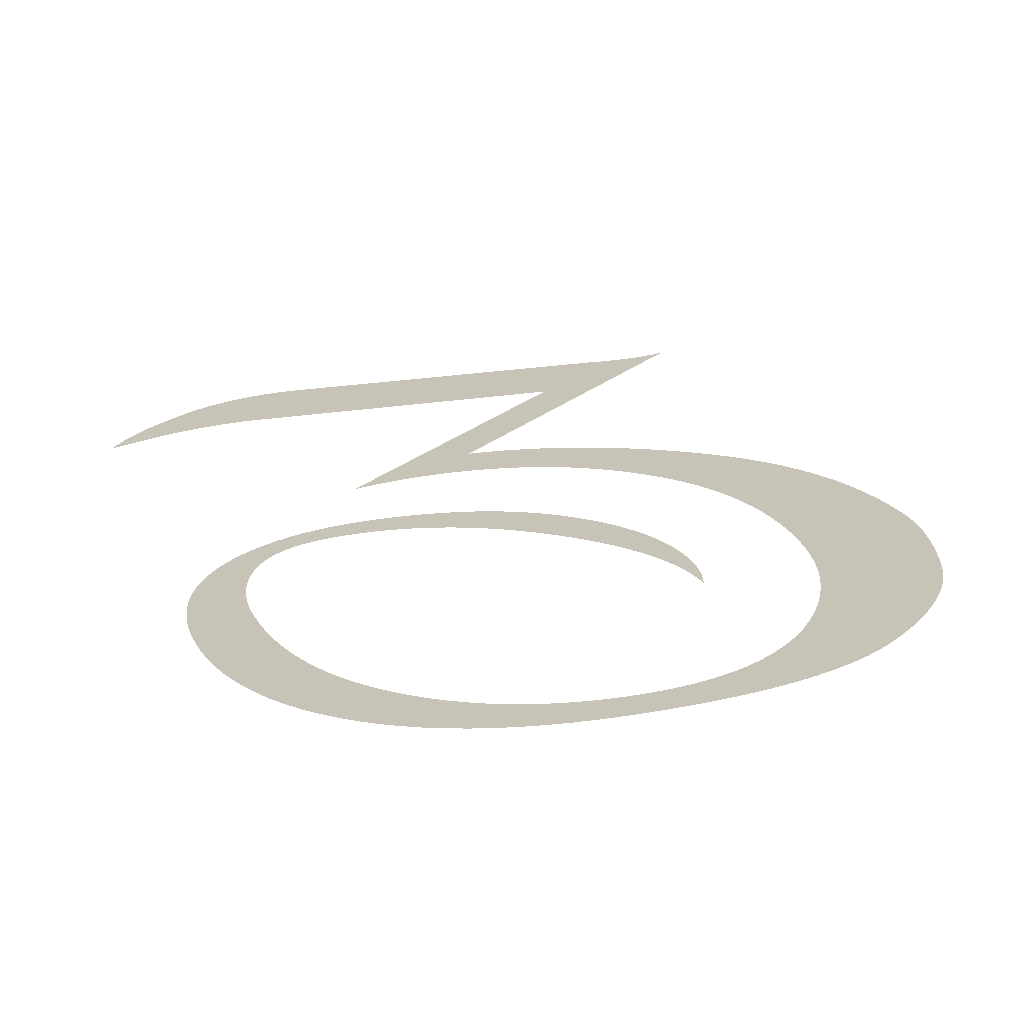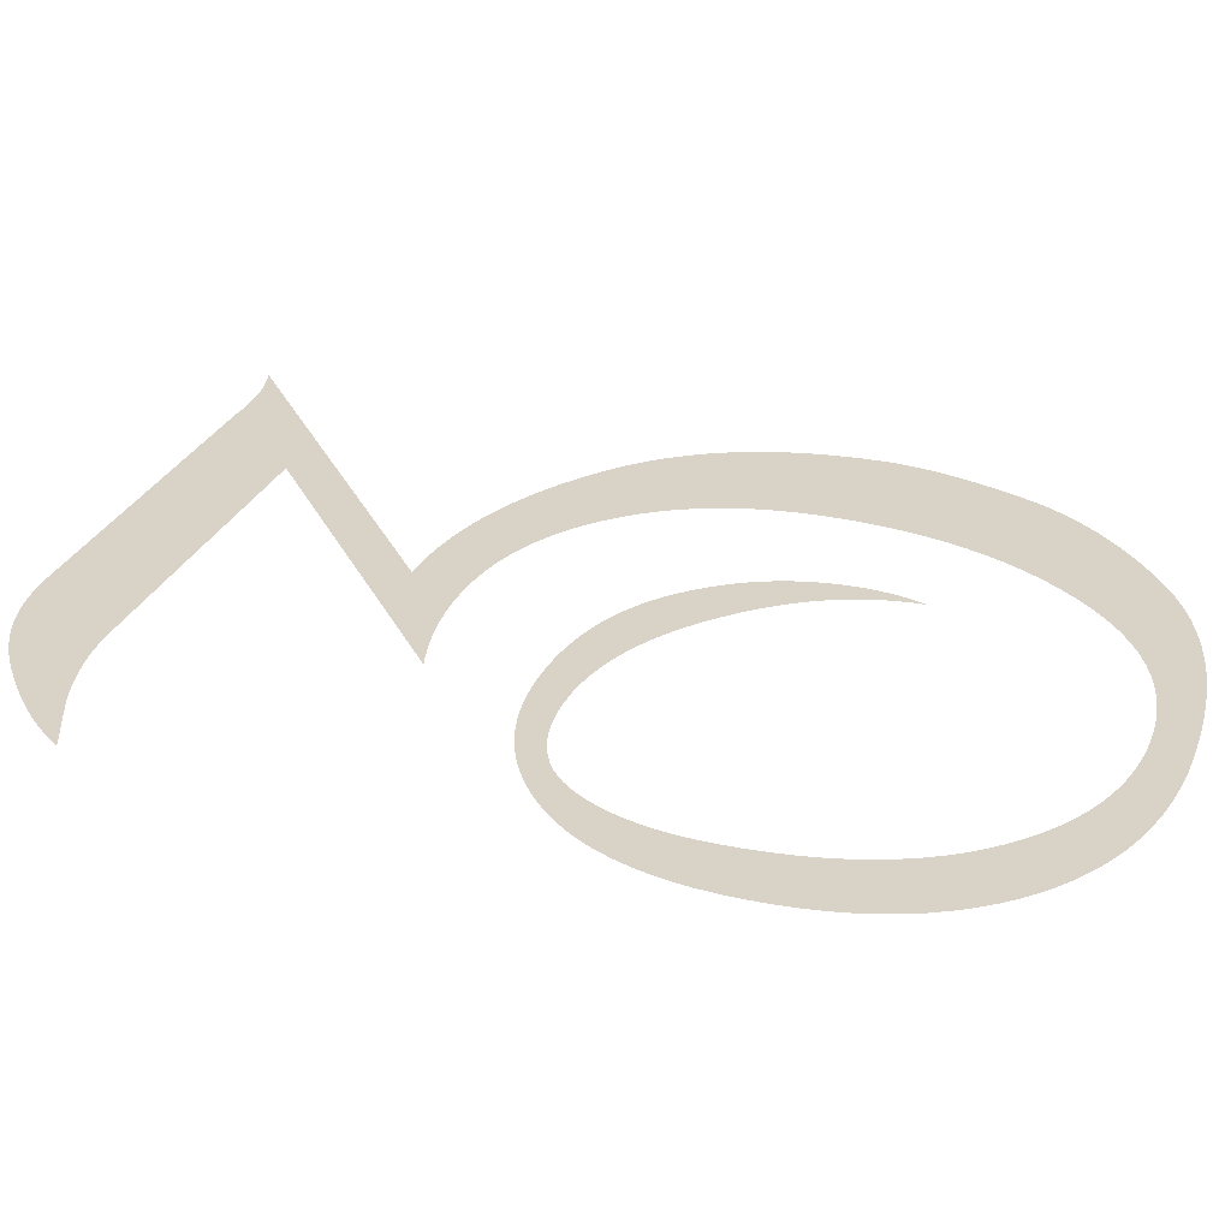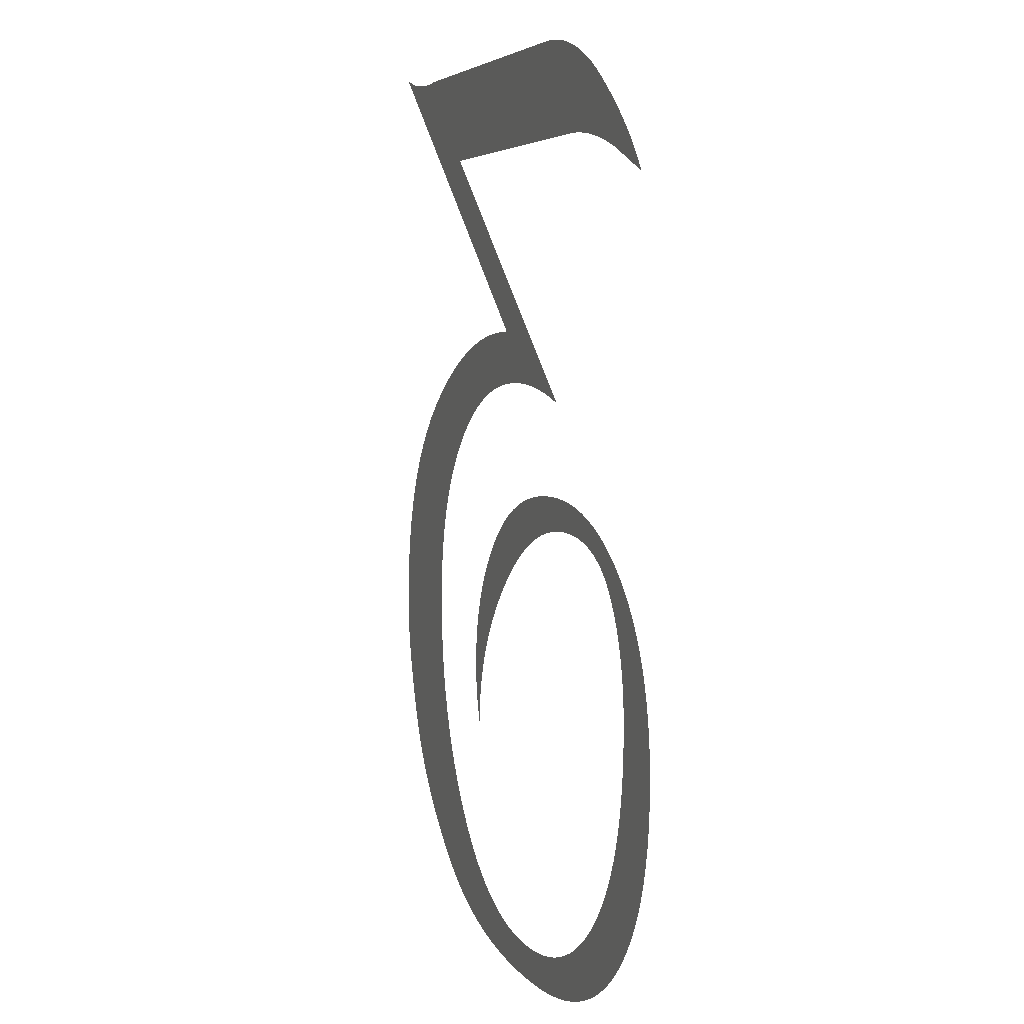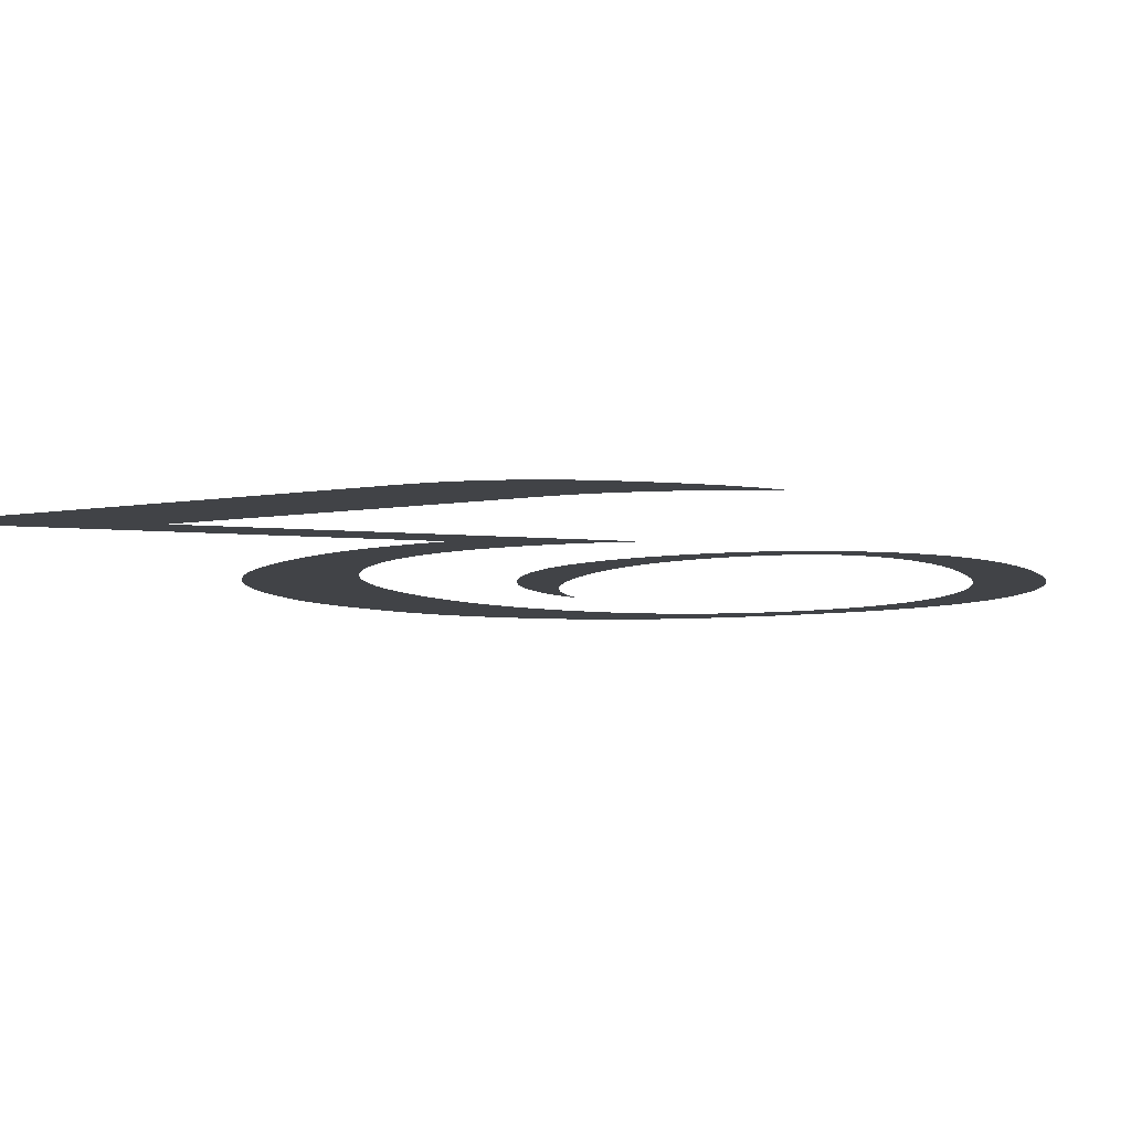
<metadata>
{"format":"obj","ext":"obj","renderer":"f3d","projection":"perspective","resolution":1024,"background":"white","views":[{"elev":19.7,"azim":-18.8,"up":"+Z"},{"elev":28.1,"azim":-70.5,"up":"+Z"},{"elev":4.1,"azim":-110.0,"up":"+Y"},{"elev":-7.1,"azim":-153.9,"up":"+Z"}]}
</metadata>
<code>
o Text
v 0.6385 0.56 0
v 0.3429 0.3024 0
v 0.3616 0.3019 0
v 0.3801 0.3004 0
v 0.3983 0.2979 0
v 0.4162 0.2944 0
v 0.4339 0.2899 0
v 0.4513 0.2844 0
v 0.4685 0.2779 0
v 0.4854 0.2705 0
v 0.502 0.262 0
v 0.5183 0.2525 0
v 0.5344 0.242 0
v 0.5503 0.2306 0
v 0.5653 0.2182 0
v 0.579 0.2049 0
v 0.5915 0.1907 0
v 0.6026 0.1757 0
v 0.6124 0.1598 0
v 0.6209 0.1429 0
v 0.6281 0.1253 0
v 0.634 0.1067 0
v 0.6385 0.08726 0
v 0.6418 0.06693 0
v 0.6438 0.04573 0
v 0.6444 0.02365 0
v 0.6442 0.01601 0
v 0.6436 0.008 0
v 0.6427 -0.00037 -0
v 0.6413 -0.009103 -0
v 0.6395 -0.0182 -0
v 0.6374 -0.02766 -0
v 0.6348 -0.03748 -0
v 0.6319 -0.04767 -0
v 0.6285 -0.05822 -0
v 0.6248 -0.06914 -0
v 0.6207 -0.08042 -0
v 0.6161 -0.09206 -0
v 0.611 -0.1038 -0
v 0.6052 -0.1154 -0
v 0.5986 -0.1268 -0
v 0.5912 -0.1381 -0
v 0.5831 -0.1492 -0
v 0.5742 -0.1602 -0
v 0.5646 -0.171 -0
v 0.5542 -0.1816 -0
v 0.543 -0.1921 -0
v 0.5311 -0.2024 -0
v 0.5185 -0.2125 -0
v 0.5051 -0.2226 -0
v 0.4908 -0.2321 -0
v 0.4755 -0.2407 -0
v 0.4592 -0.2486 -0
v 0.442 -0.2556 -0
v 0.4238 -0.2618 -0
v 0.4046 -0.2672 -0
v 0.3844 -0.2718 -0
v 0.3632 -0.2755 -0
v 0.341 -0.2784 -0
v 0.3178 -0.2804 -0
v 0.2937 -0.2817 -0
v 0.2686 -0.2821 -0
v 0.2486 -0.2817 -0
v 0.2293 -0.2804 -0
v 0.2109 -0.2783 -0
v 0.1932 -0.2753 -0
v 0.1763 -0.2715 -0
v 0.1602 -0.2668 -0
v 0.1448 -0.2613 -0
v 0.1303 -0.2549 -0
v 0.1165 -0.2477 -0
v 0.1035 -0.2396 -0
v 0.09125 -0.2306 -0
v 0.07981 -0.2209 -0
v 0.06922 -0.2103 -0
v 0.05956 -0.1992 -0
v 0.05081 -0.1874 -0
v 0.04298 -0.175 -0
v 0.03607 -0.162 -0
v 0.03009 -0.1483 -0
v 0.02502 -0.134 -0
v 0.02088 -0.1191 -0
v 0.01766 -0.1036 -0
v 0.01536 -0.08743 -0
v 0.01397 -0.07063 -0
v 0.01351 -0.05321 -0
v 0.01394 -0.03716 -0
v 0.01523 -0.02169 -0
v 0.01737 -0.006783 -0
v 0.02036 0.007554 0
v 0.02422 0.02132 0
v 0.02893 0.03452 0
v 0.03449 0.04715 0
v 0.04092 0.05921 0
v 0.0482 0.07071 0
v 0.05633 0.08163 0
v 0.06532 0.09199 0
v 0.07517 0.1018 0
v 0.08567 0.1109 0
v 0.09661 0.1192 0
v 0.108 0.1267 0
v 0.1198 0.1334 0
v 0.1321 0.1394 0
v 0.1448 0.1445 0
v 0.158 0.1489 0
v 0.1716 0.1524 0
v 0.1857 0.1552 0
v 0.2002 0.1572 0
v 0.2152 0.1584 0
v 0.2306 0.1588 0
v 0.2458 0.1584 0
v 0.2604 0.1574 0
v 0.2745 0.1556 0
v 0.2881 0.1531 0
v 0.301 0.1499 0
v 0.3135 0.146 0
v 0.3253 0.1414 0
v 0.3366 0.1361 0
v 0.3474 0.13 0
v 0.3576 0.1233 0
v 0.3672 0.1158 0
v 0.3763 0.1077 0
v 0.3847 0.09904 0
v 0.3924 0.09015 0
v 0.3994 0.081 0
v 0.4056 0.0716 0
v 0.4111 0.06195 0
v 0.4159 0.05205 0
v 0.4199 0.04189 0
v 0.4232 0.03148 0
v 0.4258 0.02082 0
v 0.4276 0.009912 0
v 0.4287 -0.001252 -0
v 0.4291 -0.01267 -0
v 0.429 -0.01731 -0
v 0.4288 -0.02194 -0
v 0.4284 -0.02655 -0
v 0.4279 -0.03116 -0
v 0.4273 -0.03575 -0
v 0.4265 -0.04033 -0
v 0.4256 -0.0449 -0
v 0.4245 -0.04946 -0
v 0.4234 -0.054 -0
v 0.422 -0.05853 -0
v 0.4205 -0.06306 -0
v 0.4189 -0.06757 -0
v 0.4184 -0.05553 -0
v 0.417 -0.04364 -0
v 0.4147 -0.03188 -0
v 0.4114 -0.02027 -0
v 0.4072 -0.008798 -0
v 0.402 0.002534 0
v 0.3959 0.01372 0
v 0.3889 0.02477 0
v 0.3809 0.03568 0
v 0.372 0.04645 0
v 0.3621 0.05708 0
v 0.3514 0.06757 0
v 0.34 0.07755 0
v 0.3284 0.08667 0
v 0.3166 0.09491 0
v 0.3046 0.1023 0
v 0.2924 0.1088 0
v 0.28 0.1144 0
v 0.2673 0.1192 0
v 0.2545 0.1231 0
v 0.2414 0.1262 0
v 0.2282 0.1283 0
v 0.2147 0.1296 0
v 0.201 0.1301 0
v 0.1893 0.1298 0
v 0.1782 0.1289 0
v 0.1677 0.1274 0
v 0.1577 0.1254 0
v 0.1482 0.1227 0
v 0.1394 0.1195 0
v 0.1311 0.1157 0
v 0.1233 0.1113 0
v 0.1161 0.1063 0
v 0.1095 0.1007 0
v 0.1035 0.09458 0
v 0.09797 0.08784 0
v 0.09298 0.08065 0
v 0.08842 0.07315 0
v 0.0843 0.06535 0
v 0.08061 0.05724 0
v 0.07736 0.04883 0
v 0.07454 0.04012 0
v 0.07215 0.0311 0
v 0.07019 0.02177 0
v 0.06868 0.01214 0
v 0.06759 0.002205 0
v 0.06694 -0.008035 -0
v 0.06672 -0.01858 -0
v 0.06714 -0.03655 -0
v 0.06839 -0.05384 -0
v 0.07047 -0.07047 -0
v 0.07339 -0.08643 -0
v 0.07713 -0.1017 -0
v 0.08171 -0.1163 -0
v 0.08713 -0.1303 -0
v 0.09337 -0.1436 -0
v 0.1005 -0.1562 -0
v 0.1084 -0.1681 -0
v 0.1171 -0.1794 -0
v 0.1267 -0.19 -0
v 0.1369 -0.1999 -0
v 0.1477 -0.2089 -0
v 0.1589 -0.217 -0
v 0.1706 -0.2243 -0
v 0.1828 -0.2307 -0
v 0.1955 -0.2363 -0
v 0.2087 -0.241 -0
v 0.2224 -0.2448 -0
v 0.2366 -0.2478 -0
v 0.2513 -0.25 -0
v 0.2664 -0.2513 -0
v 0.2821 -0.2517 -0
v 0.3004 -0.2511 -0
v 0.3181 -0.2493 -0
v 0.3353 -0.2463 -0
v 0.3518 -0.2422 -0
v 0.3678 -0.2368 -0
v 0.3832 -0.2303 -0
v 0.3981 -0.2225 -0
v 0.4123 -0.2136 -0
v 0.426 -0.2035 -0
v 0.4392 -0.1922 -0
v 0.4517 -0.1797 -0
v 0.4637 -0.166 -0
v 0.4749 -0.1514 -0
v 0.4851 -0.1365 -0
v 0.4944 -0.1211 -0
v 0.5026 -0.1052 -0
v 0.5099 -0.08888 -0
v 0.5163 -0.07211 -0
v 0.5216 -0.05488 -0
v 0.526 -0.03721 -0
v 0.5294 -0.01908 -0
v 0.5318 -0.000504 -0
v 0.5333 0.01852 0
v 0.5338 0.03801 0
v 0.5334 0.05407 0
v 0.5321 0.06961 0
v 0.53 0.08462 0
v 0.527 0.0991 0
v 0.5232 0.1131 0
v 0.5186 0.1265 0
v 0.5131 0.1394 0
v 0.5068 0.1517 0
v 0.4996 0.1636 0
v 0.4916 0.1749 0
v 0.4827 0.1857 0
v 0.473 0.1959 0
v 0.4626 0.2055 0
v 0.4517 0.2143 0
v 0.4404 0.2222 0
v 0.4286 0.2293 0
v 0.4163 0.2355 0
v 0.4035 0.2409 0
v 0.3902 0.2455 0
v 0.3765 0.2492 0
v 0.3623 0.2522 0
v 0.3476 0.2542 0
v 0.3324 0.2555 0
v 0.3167 0.2559 0
v 0.3085 0.2558 0
v 0.3003 0.2555 0
v 0.2921 0.2549 0
v 0.2839 0.2541 0
v 0.2756 0.2531 0
v 0.2673 0.2519 0
v 0.259 0.2505 0
v 0.2507 0.2488 0
v 0.2423 0.2469 0
v 0.2339 0.2448 0
v 0.2255 0.2424 0
v 0.2171 0.2399 0
v 0.4747 0.4662 0
v 0.1841 0.4662 0
v 0.1771 0.4661 0
v 0.17 0.4657 0
v 0.1627 0.4651 0
v 0.1553 0.4642 0
v 0.1477 0.463 0
v 0.14 0.4616 0
v 0.1321 0.4599 0
v 0.1241 0.458 0
v 0.1159 0.4558 0
v 0.1075 0.4533 0
v 0.09902 0.4506 0
v 0.09037 0.4476 0
v 0.08251 0.4442 0
v 0.07524 0.4411 0
v 0.06857 0.4382 0
v 0.0625 0.4356 0
v 0.05703 0.4333 0
v 0.05215 0.4312 0
v 0.04788 0.4293 0
v 0.0442 0.4277 0
v 0.04112 0.4264 0
v 0.03864 0.4253 0
v 0.03676 0.4245 0
v 0.03547 0.424 0
v 0.03993 0.4306 0
v 0.04483 0.4373 0
v 0.0502 0.444 0
v 0.05602 0.4508 0
v 0.06231 0.4577 0
v 0.06905 0.4645 0
v 0.07624 0.4714 0
v 0.0839 0.4784 0
v 0.09201 0.4854 0
v 0.1006 0.4925 0
v 0.1096 0.4996 0
v 0.1191 0.5068 0
v 0.1289 0.5136 0
v 0.1388 0.5199 0
v 0.1489 0.5256 0
v 0.1591 0.5307 0
v 0.1694 0.5352 0
v 0.1799 0.5391 0
v 0.1905 0.5424 0
v 0.2013 0.545 0
v 0.2122 0.5471 0
v 0.2233 0.5486 0
v 0.2344 0.5495 0
v 0.2458 0.5498 0
v 0.5557 0.5498 0
v 0.5573 0.5497 0
v 0.5587 0.5496 0
v 0.5602 0.5495 0
v 0.5616 0.5494 0
v 0.5629 0.5493 0
v 0.5642 0.5492 0
v 0.5654 0.5491 0
v 0.5666 0.5491 0
v 0.5678 0.549 0
v 0.5689 0.549 0
v 0.5699 0.549 0
v 0.5709 0.549 0
v 0.5738 0.549 0
v 0.5765 0.549 0
v 0.5793 0.5491 0
v 0.5821 0.5492 0
v 0.5848 0.5494 0
v 0.5875 0.5495 0
v 0.5902 0.5497 0
v 0.5929 0.5499 0
v 0.5956 0.5502 0
v 0.5982 0.5505 0
v 0.6008 0.5508 0
v 0.6035 0.5511 0
v 0.6061 0.5515 0
v 0.6088 0.5519 0
v 0.6115 0.5524 0
v 0.6143 0.553 0
v 0.6171 0.5537 0
v 0.62 0.5544 0
v 0.623 0.5551 0
v 0.626 0.556 0
v 0.629 0.5569 0
v 0.6321 0.5578 0
v 0.6353 0.5589 0
f 2 1 364
f 363 2 364
f 362 2 363
f 361 2 362
f 360 2 361
f 359 2 360
f 358 2 359
f 357 2 358
f 356 2 357
f 355 2 356
f 354 2 355
f 353 2 354
f 352 2 353
f 351 2 352
f 350 2 351
f 349 2 350
f 348 2 349
f 327 329 328
f 327 330 329
f 347 2 348
f 327 331 330
f 327 332 331
f 326 332 327
f 346 2 347
f 326 333 332
f 326 334 333
f 345 2 346
f 326 335 334
f 344 2 345
f 326 336 335
f 326 337 336
f 343 2 344
f 326 338 337
f 342 2 343
f 326 339 338
f 326 340 339
f 341 2 342
f 326 341 340
f 326 279 341
f 279 2 341
f 325 279 326
f 324 279 325
f 323 279 324
f 322 279 323
f 321 279 322
f 320 279 321
f 319 279 320
f 318 279 319
f 317 279 318
f 316 279 317
f 315 279 316
f 314 279 315
f 313 279 314
f 312 279 313
f 311 279 312
f 310 280 311
f 280 279 311
f 310 281 280
f 278 2 279
f 310 282 281
f 310 283 282
f 310 284 283
f 309 284 310
f 309 285 284
f 309 286 285
f 309 287 286
f 309 288 287
f 309 289 288
f 308 289 309
f 308 290 289
f 308 291 290
f 307 291 308
f 307 292 291
f 307 293 292
f 307 294 293
f 306 294 307
f 306 295 294
f 306 296 295
f 305 296 306
f 305 297 296
f 305 298 297
f 305 299 298
f 304 299 305
f 304 300 299
f 304 301 300
f 304 302 301
f 304 303 302
f 278 3 2
f 278 4 3
f 278 5 4
f 278 277 5
f 277 276 5
f 276 275 5
f 275 6 5
f 275 274 6
f 274 7 6
f 274 273 7
f 273 272 7
f 272 8 7
f 272 271 8
f 271 270 8
f 270 9 8
f 270 269 9
f 269 268 9
f 268 10 9
f 268 267 10
f 267 11 10
f 267 266 11
f 266 12 11
f 265 12 266
f 264 12 265
f 263 12 264
f 263 13 12
f 262 13 263
f 261 13 262
f 260 13 261
f 260 14 13
f 259 14 260
f 258 14 259
f 258 15 14
f 257 15 258
f 256 15 257
f 256 16 15
f 255 16 256
f 254 16 255
f 254 17 16
f 253 17 254
f 253 18 17
f 252 18 253
f 252 19 18
f 251 19 252
f 250 19 251
f 250 20 19
f 109 111 110
f 109 112 111
f 108 112 109
f 108 113 112
f 107 113 108
f 107 114 113
f 106 114 107
f 106 115 114
f 105 115 106
f 249 20 250
f 105 116 115
f 104 116 105
f 104 117 116
f 103 117 104
f 249 21 20
f 103 118 117
f 102 118 103
f 248 21 249
f 102 119 118
f 101 171 102
f 171 170 102
f 170 119 102
f 169 119 170
f 169 120 119
f 101 172 171
f 168 120 169
f 101 173 172
f 167 120 168
f 101 174 173
f 100 174 101
f 247 21 248
f 166 120 167
f 100 175 174
f 247 22 21
f 166 121 120
f 165 121 166
f 100 176 175
f 100 177 176
f 164 121 165
f 99 177 100
f 164 122 121
f 99 178 177
f 163 122 164
f 246 22 247
f 99 179 178
f 98 179 99
f 162 122 163
f 162 123 122
f 246 23 22
f 98 180 179
f 161 123 162
f 97 180 98
f 97 181 180
f 245 23 246
f 161 124 123
f 160 124 161
f 97 182 181
f 96 182 97
f 160 125 124
f 96 183 182
f 245 24 23
f 159 125 160
f 244 24 245
f 95 183 96
f 159 126 125
f 95 184 183
f 158 126 159
f 95 185 184
f 158 127 126
f 94 185 95
f 243 24 244
f 157 127 158
f 243 25 24
f 94 186 185
f 157 128 127
f 93 186 94
f 93 187 186
f 156 128 157
f 242 25 243
f 156 129 128
f 93 188 187
f 92 188 93
f 155 129 156
f 242 26 25
f 155 130 129
f 92 189 188
f 241 26 242
f 154 130 155
f 91 189 92
f 154 131 130
f 91 190 189
f 153 131 154
f 241 27 26
f 91 191 190
f 90 191 91
f 153 132 131
f 240 27 241
f 240 28 27
f 152 132 153
f 90 192 191
f 152 133 132
f 240 29 28
f 89 192 90
f 151 133 152
f 89 193 192
f 240 30 29
f 239 30 240
f 151 134 133
f 88 193 89
f 88 194 193
f 150 134 151
f 239 31 30
f 150 135 134
f 150 136 135
f 239 32 31
f 88 195 194
f 238 32 239
f 149 136 150
f 87 195 88
f 149 137 136
f 149 138 137
f 238 33 32
f 149 139 138
f 148 139 149
f 148 140 139
f 87 196 195
f 86 196 87
f 237 33 238
f 237 34 33
f 148 141 140
f 147 141 148
f 147 142 141
f 237 35 34
f 147 143 142
f 85 196 86
f 85 197 196
f 147 144 143
f 236 35 237
f 146 144 147
f 236 36 35
f 146 145 144
f 236 37 36
f 85 198 197
f 84 198 85
f 235 37 236
f 235 38 37
f 84 199 198
f 83 199 84
f 234 38 235
f 234 39 38
f 83 200 199
f 82 200 83
f 234 40 39
f 233 40 234
f 233 41 40
f 82 201 200
f 81 201 82
f 232 41 233
f 232 42 41
f 81 202 201
f 80 202 81
f 231 42 232
f 231 43 42
f 80 203 202
f 79 203 80
f 231 44 43
f 230 44 231
f 79 204 203
f 230 45 44
f 78 204 79
f 229 45 230
f 78 205 204
f 229 46 45
f 77 205 78
f 77 206 205
f 228 46 229
f 228 47 46
f 76 206 77
f 76 207 206
f 228 48 47
f 227 48 228
f 75 207 76
f 75 208 207
f 227 49 48
f 226 49 227
f 75 209 208
f 74 209 75
f 226 50 49
f 225 50 226
f 74 210 209
f 73 210 74
f 224 50 225
f 224 51 50
f 73 211 210
f 223 51 224
f 72 211 73
f 72 212 211
f 223 52 51
f 72 213 212
f 222 52 223
f 71 213 72
f 222 53 52
f 71 214 213
f 221 53 222
f 71 215 214
f 220 53 221
f 70 215 71
f 70 216 215
f 220 54 53
f 219 54 220
f 70 217 216
f 218 54 219
f 70 218 217
f 70 54 218
f 69 54 70
f 69 55 54
f 68 55 69
f 68 56 55
f 67 56 68
f 67 57 56
f 66 57 67
f 66 58 57
f 65 58 66
f 65 59 58
f 64 59 65
f 64 60 59
f 63 60 64
f 63 61 60
f 62 61 63

</code>
